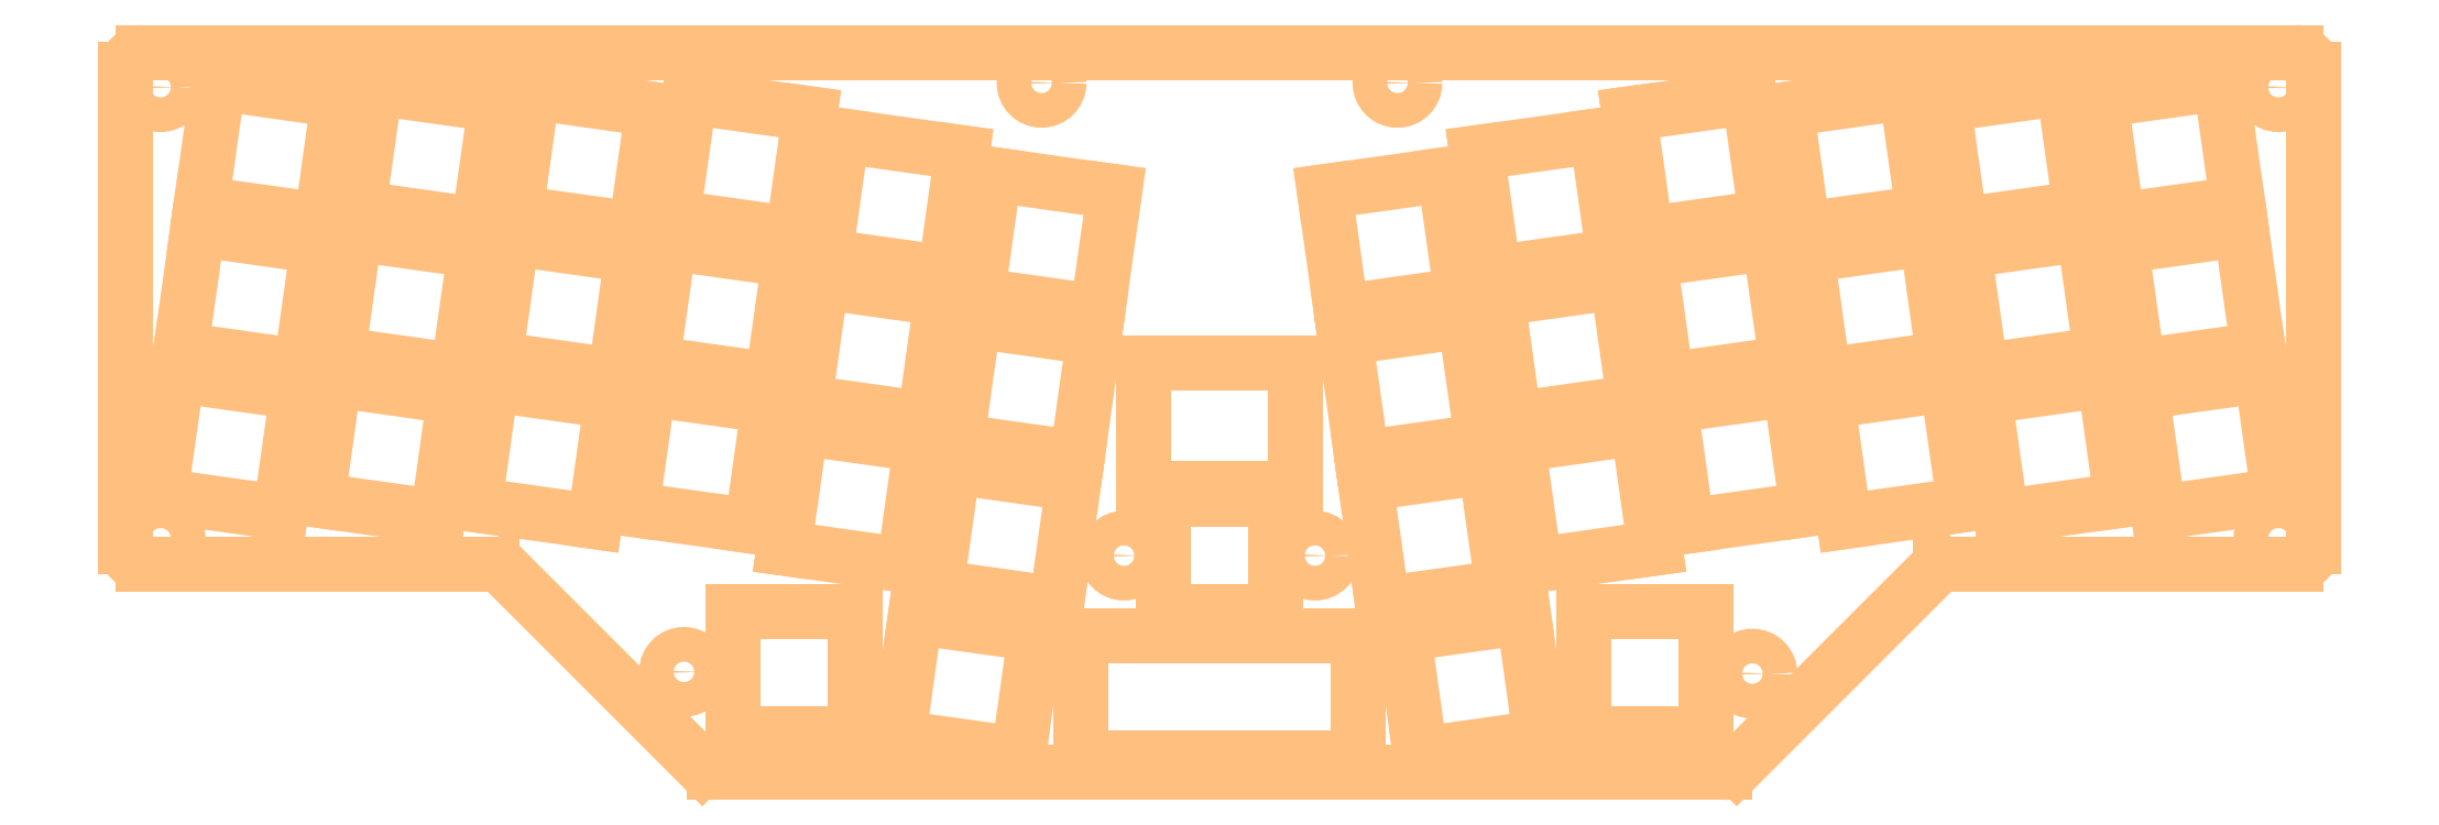
<metadata>
{"format":"dxf","ext":"dxf","renderer":"ezdxf+matplotlib","layout":"modelspace","background":"white","min_lineweight":24,"dpi":150}
</metadata>
<code>
0
SECTION
2
ENTITIES
0
LINE
8
20
10
-82.41
20
16.41
30
0
11
-59.59
21
-6.414
31
0
0
ARC
8
20
10
-58.17
20
-5
30
0
40
2
50
225
51
270
0
LINE
8
20
10
-58.17
20
-7
30
0
11
58.17
21
-7
31
0
0
ARC
8
20
10
58.17
20
-5
30
0
40
2
50
270
51
315
0
LINE
8
20
10
59.59
20
-6.414
30
0
11
83
21
17
31
0
0
ARC
8
20
10
-83.83
20
15
30
0
40
2
50
45
51
90
0
LINE
8
20
10
-83.83
20
17
30
0
11
-124
21
17
31
0
0
LINE
8
20
10
83
20
17
30
0
11
124
21
17
31
0
0
ARC
8
20
10
124
20
19
30
0
40
2
50
270
51
0
0
LINE
8
20
10
126
20
19
30
0
11
126
21
74
31
0
0
ARC
8
20
10
124
20
74
30
0
40
2
50
0
51
90
0
LINE
8
20
10
124
20
76
30
0
11
-124
21
76
31
0
0
ARC
8
20
10
-124
20
74
30
0
40
2
50
90
51
180
0
ARC
8
20
10
-124
20
19
30
0
40
2
50
180
51
270
0
LINE
8
20
10
-126
20
19
30
0
11
-126
21
74
31
0
0
LINE
8
20
10
-16
20
8.7
30
0
11
16
21
8.7
31
0
0
LINE
8
20
10
16
20
8.7
30
0
11
16
21
-5.3
31
0
0
LINE
8
20
10
16
20
-5.3
30
0
11
-16
21
-5.3
31
0
0
LINE
8
20
10
-16
20
-5.3
30
0
11
-16
21
8.7
31
0
0
LINE
8
20
10
-6.5
20
24.5
30
0
11
6.5
21
24.5
31
0
0
LINE
8
20
10
6.5
20
24.5
30
0
11
6.5
21
11.5
31
0
0
LINE
8
20
10
6.5
20
11.5
30
0
11
-6.5
21
11.5
31
0
0
LINE
8
20
10
-6.5
20
11.5
30
0
11
-6.5
21
24.5
31
0
0
LINE
8
20
10
-8.7
20
40.2
30
0
11
8.7
21
40.2
31
0
0
LINE
8
20
10
8.7
20
40.2
30
0
11
8.7
21
25.8
31
0
0
LINE
8
20
10
8.7
20
25.8
30
0
11
-8.7
21
25.8
31
0
0
LINE
8
20
10
-8.7
20
25.8
30
0
11
-8.7
21
40.2
31
0
0
CIRCLE
8
20
10
11
20
18
30
0
40
2
0
CIRCLE
8
20
10
122
20
20
30
0
40
2
0
CIRCLE
8
20
10
122
20
72
30
0
40
2
0
CIRCLE
8
20
10
-122
20
20
30
0
40
2
0
CIRCLE
8
20
10
-122
20
72
30
0
40
2
0
CIRCLE
8
20
10
61.4
20
4.4
30
0
40
2
0
CIRCLE
8
20
10
-61.7
20
4.6
30
0
40
2
0
CIRCLE
8
20
10
20.5
20
72.5
30
0
40
2
0
CIRCLE
8
20
10
-20.5
20
72.5
30
0
40
2
0
CIRCLE
8
20
10
-11
20
18
30
0
40
2
0
LINE
8
20
10
12.09
20
59.96
30
0
11
14.04
21
46.09
31
0
0
LINE
8
20
10
14.04
20
46.09
30
0
11
27.91
21
48.04
31
0
0
LINE
8
20
10
27.91
20
48.04
30
0
11
25.96
21
61.91
31
0
0
LINE
8
20
10
25.96
20
61.91
30
0
11
12.09
21
59.96
31
0
0
LINE
8
20
10
-103.4
20
56.64
30
0
11
-101.5
21
70.5
31
0
0
LINE
8
20
10
-101.5
20
70.5
30
0
11
-115.4
21
72.45
31
0
0
LINE
8
20
10
-115.4
20
72.45
30
0
11
-117.3
21
58.59
31
0
0
LINE
8
20
10
-117.3
20
58.59
30
0
11
-103.4
21
56.64
31
0
0
LINE
8
20
10
-97.26
20
71.93
30
0
11
-99.21
21
58.06
31
0
0
LINE
8
20
10
-99.21
20
58.06
30
0
11
-85.34
21
56.11
31
0
0
LINE
8
20
10
-85.34
20
56.11
30
0
11
-83.39
21
69.98
31
0
0
LINE
8
20
10
-83.39
20
69.98
30
0
11
-97.26
21
71.93
31
0
0
LINE
8
20
10
-79.15
20
71.4
30
0
11
-81.1
21
57.54
31
0
0
LINE
8
20
10
-81.1
20
57.54
30
0
11
-67.24
21
55.59
31
0
0
LINE
8
20
10
-67.24
20
55.59
30
0
11
-65.29
21
69.45
31
0
0
LINE
8
20
10
-65.29
20
69.45
30
0
11
-79.15
21
71.4
31
0
0
LINE
8
20
10
-61.05
20
70.88
30
0
11
-63
21
57.01
31
0
0
LINE
8
20
10
-63
20
57.01
30
0
11
-49.14
21
55.07
31
0
0
LINE
8
20
10
-49.14
20
55.07
30
0
11
-47.19
21
68.93
31
0
0
LINE
8
20
10
-47.19
20
68.93
30
0
11
-61.05
21
70.88
31
0
0
LINE
8
20
10
-105.8
20
39.8
30
0
11
-103.9
21
53.67
31
0
0
LINE
8
20
10
-103.9
20
53.67
30
0
11
-117.7
21
55.62
31
0
0
LINE
8
20
10
-117.7
20
55.62
30
0
11
-119.7
21
41.75
31
0
0
LINE
8
20
10
-119.7
20
41.75
30
0
11
-105.8
21
39.8
31
0
0
LINE
8
20
10
-99.62
20
55.09
30
0
11
-101.6
21
41.23
31
0
0
LINE
8
20
10
-101.6
20
41.23
30
0
11
-87.71
21
39.28
31
0
0
LINE
8
20
10
-87.71
20
39.28
30
0
11
-85.76
21
53.14
31
0
0
LINE
8
20
10
-85.76
20
53.14
30
0
11
-99.62
21
55.09
31
0
0
LINE
8
20
10
-81.52
20
54.57
30
0
11
-83.47
21
40.7
31
0
0
LINE
8
20
10
-83.47
20
40.7
30
0
11
-69.6
21
38.76
31
0
0
LINE
8
20
10
-69.6
20
38.76
30
0
11
-67.66
21
52.62
31
0
0
LINE
8
20
10
-67.66
20
52.62
30
0
11
-81.52
21
54.57
31
0
0
LINE
8
20
10
-56
20
11.5
30
0
11
-56
21
-2.5
31
0
0
LINE
8
20
10
-56
20
-2.5
30
0
11
-42
21
-2.5
31
0
0
LINE
8
20
10
-42
20
-2.5
30
0
11
-42
21
11.5
31
0
0
LINE
8
20
10
-42
20
11.5
30
0
11
-56
21
11.5
31
0
0
LINE
8
20
10
-108.2
20
22.97
30
0
11
-106.2
21
36.83
31
0
0
LINE
8
20
10
-106.2
20
36.83
30
0
11
-120.1
21
38.78
31
0
0
LINE
8
20
10
-120.1
20
38.78
30
0
11
-122
21
24.92
31
0
0
LINE
8
20
10
-122
20
24.92
30
0
11
-108.2
21
22.97
31
0
0
LINE
8
20
10
-102
20
38.26
30
0
11
-103.9
21
24.39
31
0
0
LINE
8
20
10
-103.9
20
24.39
30
0
11
-90.07
21
22.45
31
0
0
LINE
8
20
10
-90.07
20
22.45
30
0
11
-88.13
21
36.31
31
0
0
LINE
8
20
10
-88.13
20
36.31
30
0
11
-102
21
38.26
31
0
0
LINE
8
20
10
-83.89
20
37.73
30
0
11
-85.83
21
23.87
31
0
0
LINE
8
20
10
-85.83
20
23.87
30
0
11
-71.97
21
21.92
31
0
0
LINE
8
20
10
-71.97
20
21.92
30
0
11
-70.02
21
35.78
31
0
0
LINE
8
20
10
-70.02
20
35.78
30
0
11
-83.89
21
37.73
31
0
0
LINE
8
20
10
-35.06
20
10.91
30
0
11
-37.01
21
-2.958
31
0
0
LINE
8
20
10
-37.01
20
-2.958
30
0
11
-23.14
21
-4.906
31
0
0
LINE
8
20
10
-23.14
20
-4.906
30
0
11
-21.19
21
8.958
31
0
0
LINE
8
20
10
-21.19
20
8.958
30
0
11
-35.06
21
10.91
31
0
0
LINE
8
20
10
34.37
20
30.77
30
0
11
36.32
21
16.91
31
0
0
LINE
8
20
10
36.32
20
16.91
30
0
11
50.18
21
18.86
31
0
0
LINE
8
20
10
50.18
20
18.86
30
0
11
48.24
21
32.72
31
0
0
LINE
8
20
10
48.24
20
32.72
30
0
11
34.37
21
30.77
31
0
0
LINE
8
20
10
-48.24
20
32.72
30
0
11
-50.18
21
18.86
31
0
0
LINE
8
20
10
-50.18
20
18.86
30
0
11
-36.32
21
16.91
31
0
0
LINE
8
20
10
-36.32
20
16.91
30
0
11
-34.37
21
30.77
31
0
0
LINE
8
20
10
-34.37
20
30.77
30
0
11
-48.24
21
32.72
31
0
0
LINE
8
20
10
-45.87
20
49.56
30
0
11
-47.82
21
35.69
31
0
0
LINE
8
20
10
-47.82
20
35.69
30
0
11
-33.95
21
33.74
31
0
0
LINE
8
20
10
-33.95
20
33.74
30
0
11
-32.01
21
47.61
31
0
0
LINE
8
20
10
-32.01
20
47.61
30
0
11
-45.87
21
49.56
31
0
0
LINE
8
20
10
21.19
20
8.958
30
0
11
23.14
21
-4.906
31
0
0
LINE
8
20
10
23.14
20
-4.906
30
0
11
37.01
21
-2.958
31
0
0
LINE
8
20
10
37.01
20
-2.958
30
0
11
35.06
21
10.91
31
0
0
LINE
8
20
10
35.06
20
10.91
30
0
11
21.19
21
8.958
31
0
0
LINE
8
20
10
32.01
20
47.61
30
0
11
33.95
21
33.74
31
0
0
LINE
8
20
10
33.95
20
33.74
30
0
11
47.82
21
35.69
31
0
0
LINE
8
20
10
47.82
20
35.69
30
0
11
45.87
21
49.56
31
0
0
LINE
8
20
10
45.87
20
49.56
30
0
11
32.01
21
47.61
31
0
0
LINE
8
20
10
29.64
20
64.44
30
0
11
31.59
21
50.58
31
0
0
LINE
8
20
10
31.59
20
50.58
30
0
11
45.45
21
52.53
31
0
0
LINE
8
20
10
45.45
20
52.53
30
0
11
43.5
21
66.39
31
0
0
LINE
8
20
10
43.5
20
66.39
30
0
11
29.64
21
64.44
31
0
0
LINE
8
20
10
42
20
11.5
30
0
11
42
21
-2.5
31
0
0
LINE
8
20
10
42
20
-2.5
30
0
11
56
21
-2.5
31
0
0
LINE
8
20
10
56
20
-2.5
30
0
11
56
21
11.5
31
0
0
LINE
8
20
10
56
20
11.5
30
0
11
42
21
11.5
31
0
0
LINE
8
20
10
-65.78
20
37.21
30
0
11
-67.73
21
23.34
31
0
0
LINE
8
20
10
-67.73
20
23.34
30
0
11
-53.87
21
21.4
31
0
0
LINE
8
20
10
-53.87
20
21.4
30
0
11
-51.92
21
35.26
31
0
0
LINE
8
20
10
-51.92
20
35.26
30
0
11
-65.78
21
37.21
31
0
0
LINE
8
20
10
-63.42
20
54.04
30
0
11
-65.36
21
40.18
31
0
0
LINE
8
20
10
-65.36
20
40.18
30
0
11
-51.5
21
38.23
31
0
0
LINE
8
20
10
-51.5
20
38.23
30
0
11
-49.55
21
52.09
31
0
0
LINE
8
20
10
-49.55
20
52.09
30
0
11
-63.42
21
54.04
31
0
0
LINE
8
20
10
-43.5
20
66.39
30
0
11
-45.45
21
52.53
31
0
0
LINE
8
20
10
-45.45
20
52.53
30
0
11
-31.59
21
50.58
31
0
0
LINE
8
20
10
-31.59
20
50.58
30
0
11
-29.64
21
64.44
31
0
0
LINE
8
20
10
-29.64
20
64.44
30
0
11
-43.5
21
66.39
31
0
0
LINE
8
20
10
47.19
20
68.93
30
0
11
49.14
21
55.07
31
0
0
LINE
8
20
10
49.14
20
55.07
30
0
11
63
21
57.01
31
0
0
LINE
8
20
10
63
20
57.01
30
0
11
61.05
21
70.88
31
0
0
LINE
8
20
10
61.05
20
70.88
30
0
11
47.19
21
68.93
31
0
0
LINE
8
20
10
49.55
20
52.09
30
0
11
51.5
21
38.23
31
0
0
LINE
8
20
10
51.5
20
38.23
30
0
11
65.36
21
40.18
31
0
0
LINE
8
20
10
65.36
20
40.18
30
0
11
63.42
21
54.04
31
0
0
LINE
8
20
10
63.42
20
54.04
30
0
11
49.55
21
52.09
31
0
0
LINE
8
20
10
51.92
20
35.26
30
0
11
53.87
21
21.4
31
0
0
LINE
8
20
10
53.87
20
21.4
30
0
11
67.73
21
23.34
31
0
0
LINE
8
20
10
67.73
20
23.34
30
0
11
65.78
21
37.21
31
0
0
LINE
8
20
10
65.78
20
37.21
30
0
11
51.92
21
35.26
31
0
0
LINE
8
20
10
-30.69
20
28.24
30
0
11
-32.64
21
14.37
31
0
0
LINE
8
20
10
-32.64
20
14.37
30
0
11
-18.77
21
12.42
31
0
0
LINE
8
20
10
-18.77
20
12.42
30
0
11
-16.83
21
26.29
31
0
0
LINE
8
20
10
-16.83
20
26.29
30
0
11
-30.69
21
28.24
31
0
0
LINE
8
20
10
-28.32
20
45.07
30
0
11
-30.27
21
31.21
31
0
0
LINE
8
20
10
-30.27
20
31.21
30
0
11
-16.41
21
29.26
31
0
0
LINE
8
20
10
-16.41
20
29.26
30
0
11
-14.46
21
43.12
31
0
0
LINE
8
20
10
-14.46
20
43.12
30
0
11
-28.32
21
45.07
31
0
0
LINE
8
20
10
-25.96
20
61.91
30
0
11
-27.91
21
48.04
31
0
0
LINE
8
20
10
-27.91
20
48.04
30
0
11
-14.04
21
46.09
31
0
0
LINE
8
20
10
-14.04
20
46.09
30
0
11
-12.09
21
59.96
31
0
0
LINE
8
20
10
-12.09
20
59.96
30
0
11
-25.96
21
61.91
31
0
0
LINE
8
20
10
16.83
20
26.29
30
0
11
18.77
21
12.42
31
0
0
LINE
8
20
10
18.77
20
12.42
30
0
11
32.64
21
14.37
31
0
0
LINE
8
20
10
32.64
20
14.37
30
0
11
30.69
21
28.24
31
0
0
LINE
8
20
10
30.69
20
28.24
30
0
11
16.83
21
26.29
31
0
0
LINE
8
20
10
14.46
20
43.12
30
0
11
16.41
21
29.26
31
0
0
LINE
8
20
10
16.41
20
29.26
30
0
11
30.27
21
31.21
31
0
0
LINE
8
20
10
30.27
20
31.21
30
0
11
28.32
21
45.07
31
0
0
LINE
8
20
10
28.32
20
45.07
30
0
11
14.46
21
43.12
31
0
0
LINE
8
20
10
106.2
20
36.83
30
0
11
108.2
21
22.97
31
0
0
LINE
8
20
10
108.2
20
22.97
30
0
11
122
21
24.92
31
0
0
LINE
8
20
10
122
20
24.92
30
0
11
120.1
21
38.78
31
0
0
LINE
8
20
10
120.1
20
38.78
30
0
11
106.2
21
36.83
31
0
0
LINE
8
20
10
65.29
20
69.45
30
0
11
67.24
21
55.59
31
0
0
LINE
8
20
10
67.24
20
55.59
30
0
11
81.1
21
57.54
31
0
0
LINE
8
20
10
81.1
20
57.54
30
0
11
79.15
21
71.4
31
0
0
LINE
8
20
10
79.15
20
71.4
30
0
11
65.29
21
69.45
31
0
0
LINE
8
20
10
67.66
20
52.62
30
0
11
69.6
21
38.76
31
0
0
LINE
8
20
10
69.6
20
38.76
30
0
11
83.47
21
40.7
31
0
0
LINE
8
20
10
83.47
20
40.7
30
0
11
81.52
21
54.57
31
0
0
LINE
8
20
10
81.52
20
54.57
30
0
11
67.66
21
52.62
31
0
0
LINE
8
20
10
70.02
20
35.78
30
0
11
71.97
21
21.92
31
0
0
LINE
8
20
10
71.97
20
21.92
30
0
11
85.83
21
23.87
31
0
0
LINE
8
20
10
85.83
20
23.87
30
0
11
83.89
21
37.73
31
0
0
LINE
8
20
10
83.89
20
37.73
30
0
11
70.02
21
35.78
31
0
0
LINE
8
20
10
103.9
20
53.67
30
0
11
105.8
21
39.8
31
0
0
LINE
8
20
10
105.8
20
39.8
30
0
11
119.7
21
41.75
31
0
0
LINE
8
20
10
119.7
20
41.75
30
0
11
117.7
21
55.62
31
0
0
LINE
8
20
10
117.7
20
55.62
30
0
11
103.9
21
53.67
31
0
0
LINE
8
20
10
83.39
20
69.98
30
0
11
85.34
21
56.11
31
0
0
LINE
8
20
10
85.34
20
56.11
30
0
11
99.21
21
58.06
31
0
0
LINE
8
20
10
99.21
20
58.06
30
0
11
97.26
21
71.93
31
0
0
LINE
8
20
10
97.26
20
71.93
30
0
11
83.39
21
69.98
31
0
0
LINE
8
20
10
85.76
20
53.14
30
0
11
87.71
21
39.28
31
0
0
LINE
8
20
10
87.71
20
39.28
30
0
11
101.6
21
41.23
31
0
0
LINE
8
20
10
101.6
20
41.23
30
0
11
99.62
21
55.09
31
0
0
LINE
8
20
10
99.62
20
55.09
30
0
11
85.76
21
53.14
31
0
0
LINE
8
20
10
88.13
20
36.31
30
0
11
90.07
21
22.45
31
0
0
LINE
8
20
10
90.07
20
22.45
30
0
11
103.9
21
24.39
31
0
0
LINE
8
20
10
103.9
20
24.39
30
0
11
102
21
38.26
31
0
0
LINE
8
20
10
102
20
38.26
30
0
11
88.13
21
36.31
31
0
0
LINE
8
20
10
101.5
20
70.5
30
0
11
103.4
21
56.64
31
0
0
LINE
8
20
10
103.4
20
56.64
30
0
11
117.3
21
58.59
31
0
0
LINE
8
20
10
117.3
20
58.59
30
0
11
115.4
21
72.45
31
0
0
LINE
8
20
10
115.4
20
72.45
30
0
11
101.5
21
70.5
31
0
0
ENDSEC
0
EOF

</code>
